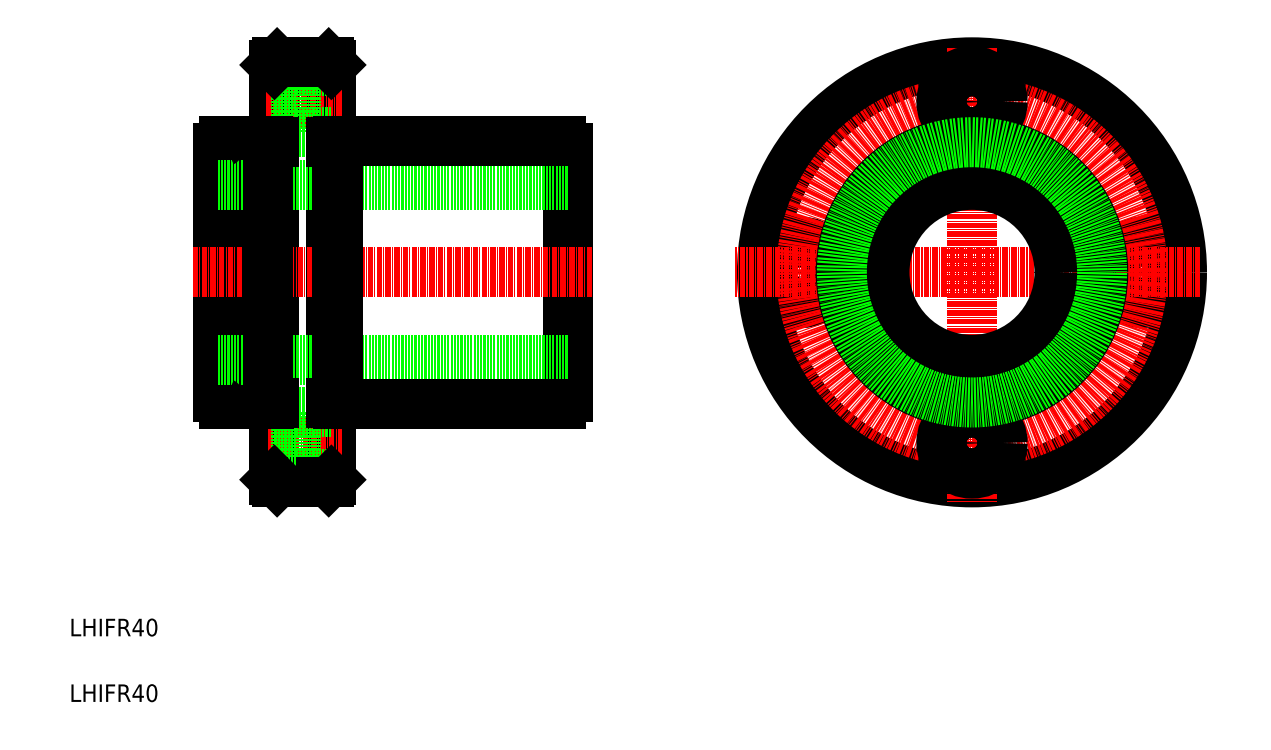
<metadata>
{"format":"dxf","ext":"dxf","renderer":"ezdxf+matplotlib","layout":"modelspace","background":"white","min_lineweight":24,"dpi":150}
</metadata>
<code>
0
SECTION
2
ENTITIES
0
LINE
8
0
10
123.9
20
79.68
30
0
11
123.9
21
136.7
31
0
0
LINE
8
0
10
56.89
20
60.79
30
0
11
56.89
21
155.6
31
0
0
LINE
8
0
10
69.89
20
60.79
30
0
11
69.89
21
155.6
31
0
0
LINE
8
0
10
43.89
20
79.68
30
0
11
43.89
21
136.7
31
0
0
LINE
8
0
10
45.39
20
78.19
30
0
11
55.39
21
78.19
31
0
0
LINE
8
CENTER
10
55.34
20
69.19
30
0
11
72.24
21
69.19
31
0
0
LINE
8
0
10
123.9
20
88.19
30
0
11
43.89
21
88.19
31
0
0
TEXT
8
0
10
10
20
10
30
0
40
4
1
LHIFR40
0
TEXT
8
0
10
10
20
25
30
0
40
4
1
LHIFR40
0
LINE
8
0
10
71.39
20
78.19
30
0
11
122.4
21
78.19
31
0
0
LINE
8
0
10
61.79
20
62.19
30
0
11
61.79
21
76.19
31
0
0
LINE
8
0
10
61.79
20
62.19
30
0
11
69.89
21
62.19
31
0
0
LINE
8
0
10
57.49
20
60.19
30
0
11
69.29
21
60.19
31
0
0
LINE
8
0
10
56.89
20
64.69
30
0
11
61.79
21
64.69
31
0
0
LINE
8
0
10
61.79
20
76.19
30
0
11
69.89
21
76.19
31
0
0
LINE
8
0
10
56.89
20
73.69
30
0
11
61.79
21
73.69
31
0
0
LINE
8
0
10
45.39
20
138.2
30
0
11
55.39
21
138.2
31
0
0
LINE
8
CENTER
10
55.06
20
147.2
30
0
11
72.24
21
147.2
31
0
0
LINE
8
0
10
123.9
20
128.2
30
0
11
43.89
21
128.2
31
0
0
LINE
8
CENTER
10
129.5
20
108.2
30
0
11
37.96
21
108.2
31
0
0
LINE
8
0
10
71.39
20
138.2
30
0
11
122.4
21
138.2
31
0
0
LINE
8
0
10
61.79
20
154.2
30
0
11
69.89
21
154.2
31
0
0
LINE
8
0
10
61.79
20
140.2
30
0
11
69.89
21
140.2
31
0
0
LINE
8
0
10
61.79
20
154.2
30
0
11
61.79
21
140.2
31
0
0
LINE
8
0
10
56.89
20
142.7
30
0
11
61.79
21
142.7
31
0
0
LINE
8
0
10
56.89
20
151.7
30
0
11
61.79
21
151.7
31
0
0
LINE
8
0
10
57.49
20
156.2
30
0
11
69.29
21
156.2
31
0
0
CIRCLE
8
0
10
177.3
20
108.2
30
0
40
4.5
0
CIRCLE
8
0
10
177.3
20
108.2
30
0
40
7
0
CIRCLE
8
0
10
216.3
20
108.2
30
0
40
48
0
CIRCLE
8
0
10
255.3
20
108.2
30
0
40
7
0
CIRCLE
8
0
10
255.3
20
108.2
30
0
40
4.5
0
LINE
8
CENTER
10
216.3
20
159.5
30
0
11
216.3
21
55.61
31
0
0
CIRCLE
8
CENTER
10
216.3
20
108.2
30
0
40
39
0
CIRCLE
8
0
10
216.3
20
69.19
30
0
40
4.5
0
CIRCLE
8
0
10
216.3
20
69.19
30
0
40
7
0
LINE
8
CENTER
10
268.5
20
108.2
30
0
11
162.1
21
108.2
31
0
0
CIRCLE
8
0
10
216.3
20
147.2
30
0
40
4.5
0
CIRCLE
8
0
10
216.3
20
147.2
30
0
40
7
0
CIRCLE
8
0
10
216.3
20
108.2
30
0
40
30
0
CIRCLE
8
0
10
216.3
20
108.2
30
0
40
20
0
CIRCLE
8
0
10
216.3
20
108.2
30
0
40
29.75
0
ARC
8
0
10
121.5
20
135.8
30
0
40
2.5
50
19.95
51
70.05
0
ARC
8
0
10
121.5
20
80.54
30
0
40
2.5
50
289.9
51
340.1
0
ARC
8
0
10
46.24
20
80.54
30
0
40
2.5
50
199.9
51
250.1
0
ARC
8
0
10
46.24
20
135.8
30
0
40
2.5
50
109.9
51
160.1
0
LINE
8
0
10
71.39
20
78.19
30
0
11
71.39
21
138.2
31
0
0
LINE
8
0
10
69.89
20
78.44
30
0
11
71.39
21
78.44
31
0
0
LINE
8
0
10
69.89
20
137.9
30
0
11
71.39
21
137.9
31
0
0
LINE
8
0
10
55.39
20
138.2
30
0
11
55.39
21
78.19
31
0
0
LINE
8
0
10
56.89
20
137.9
30
0
11
55.39
21
137.9
31
0
0
LINE
8
0
10
56.89
20
78.44
30
0
11
55.39
21
78.44
31
0
0
LINE
8
0
10
57.49
20
156.2
30
0
11
56.89
21
155.6
31
0
0
LINE
8
0
10
69.29
20
156.2
30
0
11
69.89
21
155.6
31
0
0
LINE
8
0
10
56.89
20
60.79
30
0
11
57.49
21
60.19
31
0
0
LINE
8
0
10
69.29
20
60.19
30
0
11
69.89
21
60.79
31
0
0
ENDSEC
0
EOF

</code>
